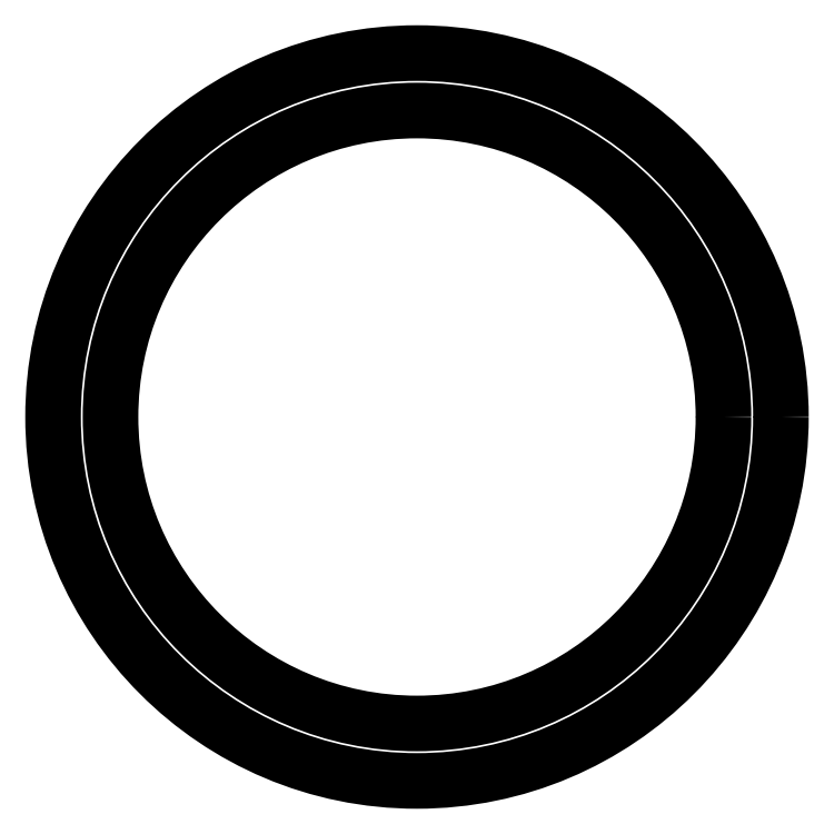
<metadata>
{"format":"dxf","ext":"dxf","renderer":"ezdxf+matplotlib","layout":"modelspace","background":"white","min_lineweight":24,"dpi":150}
</metadata>
<code>
0
SECTION
2
ENTITIES
0
CIRCLE
8
0
10
2020
20
1897
30
0
40
19
0
CIRCLE
8
0
10
2020
20
1897
30
0
40
16
0
ENDSEC
0
EOF

</code>
